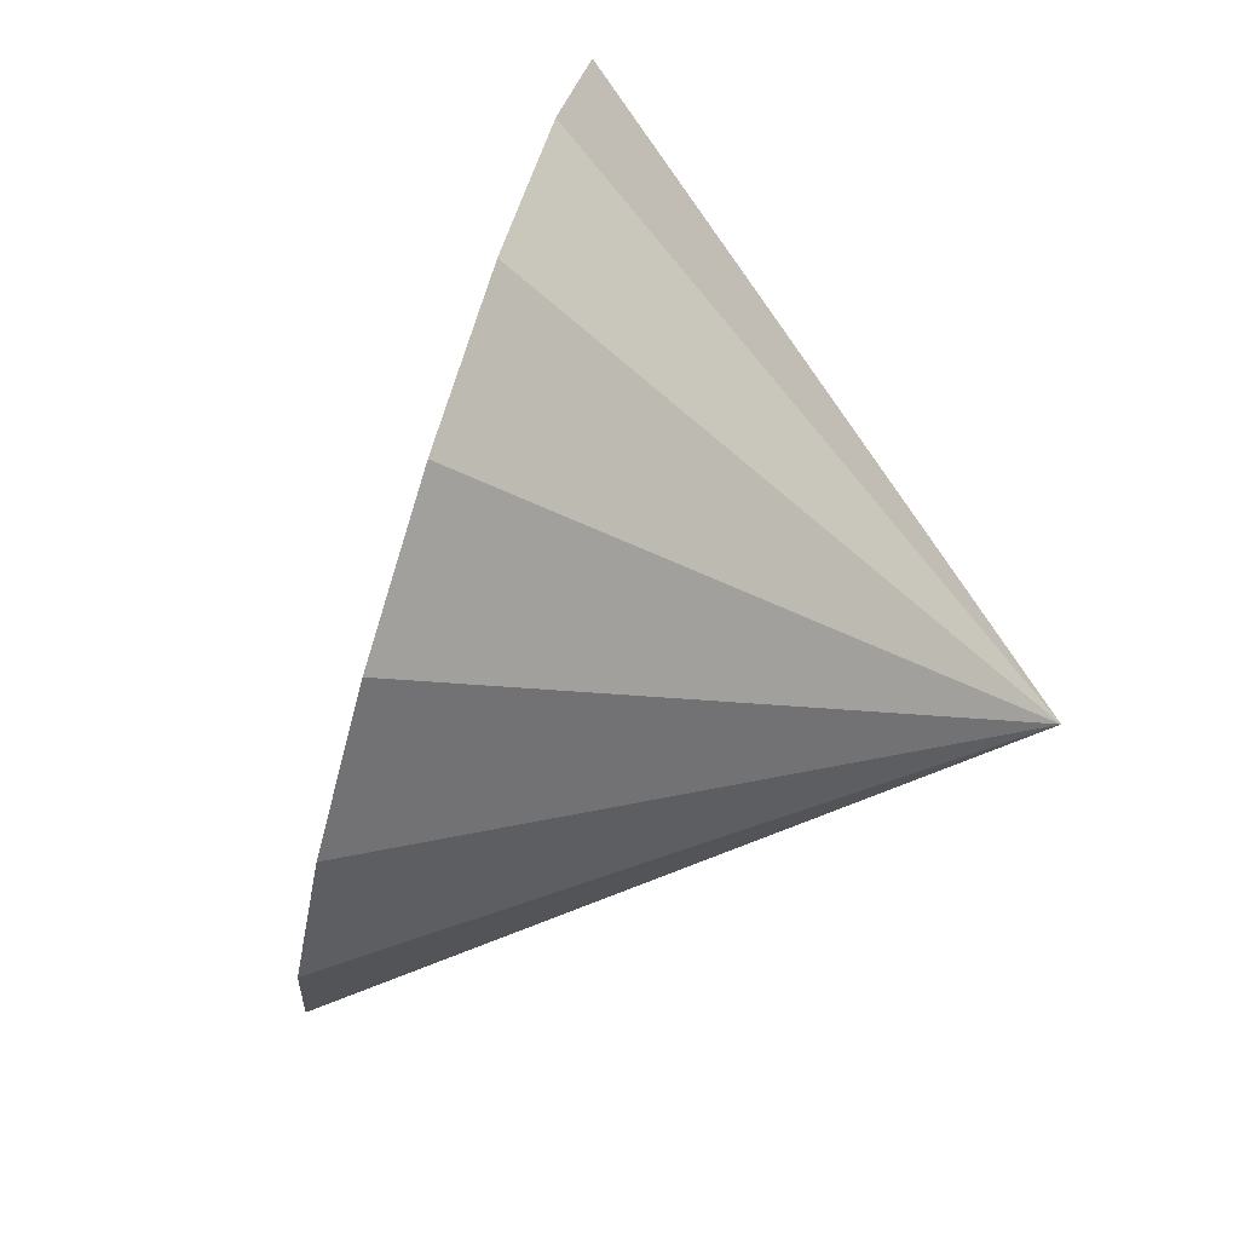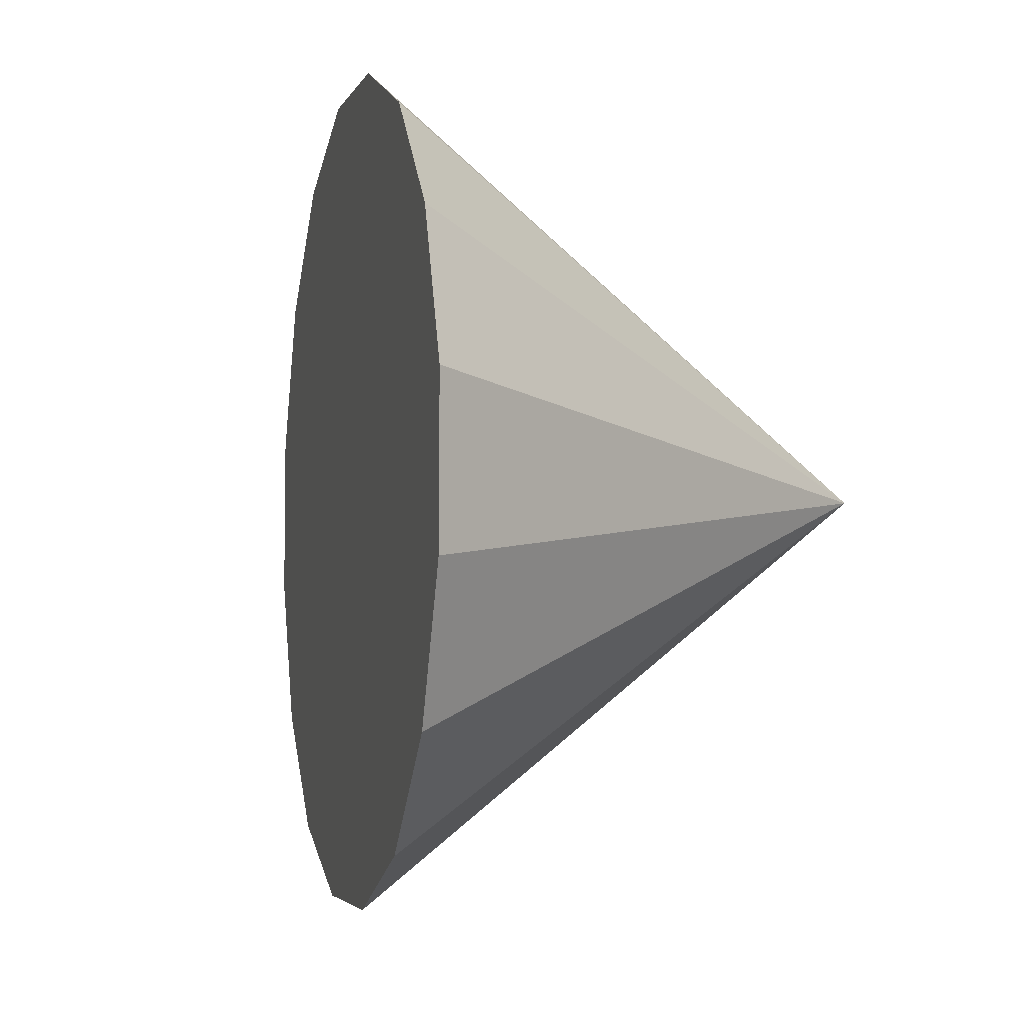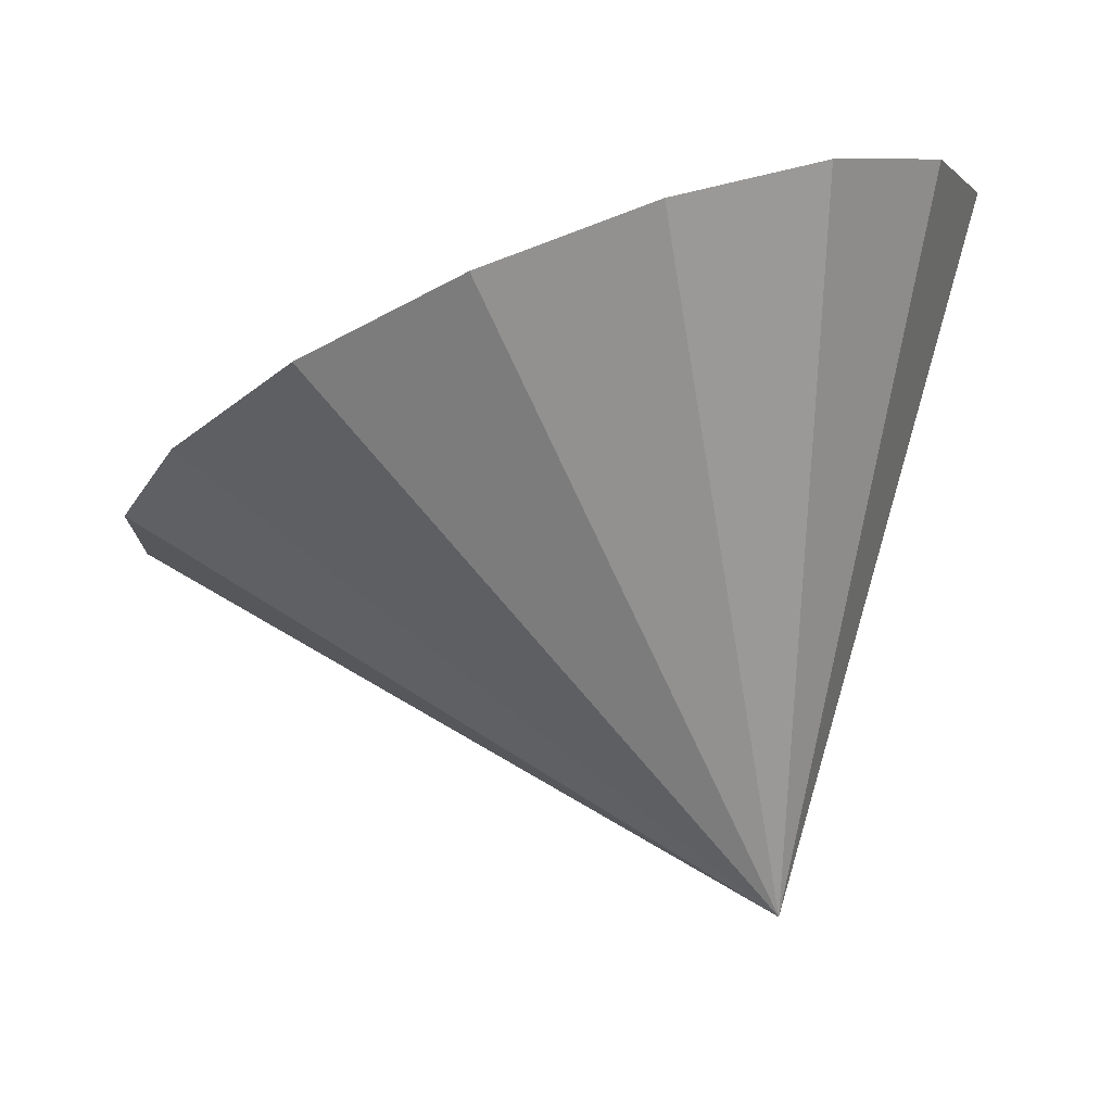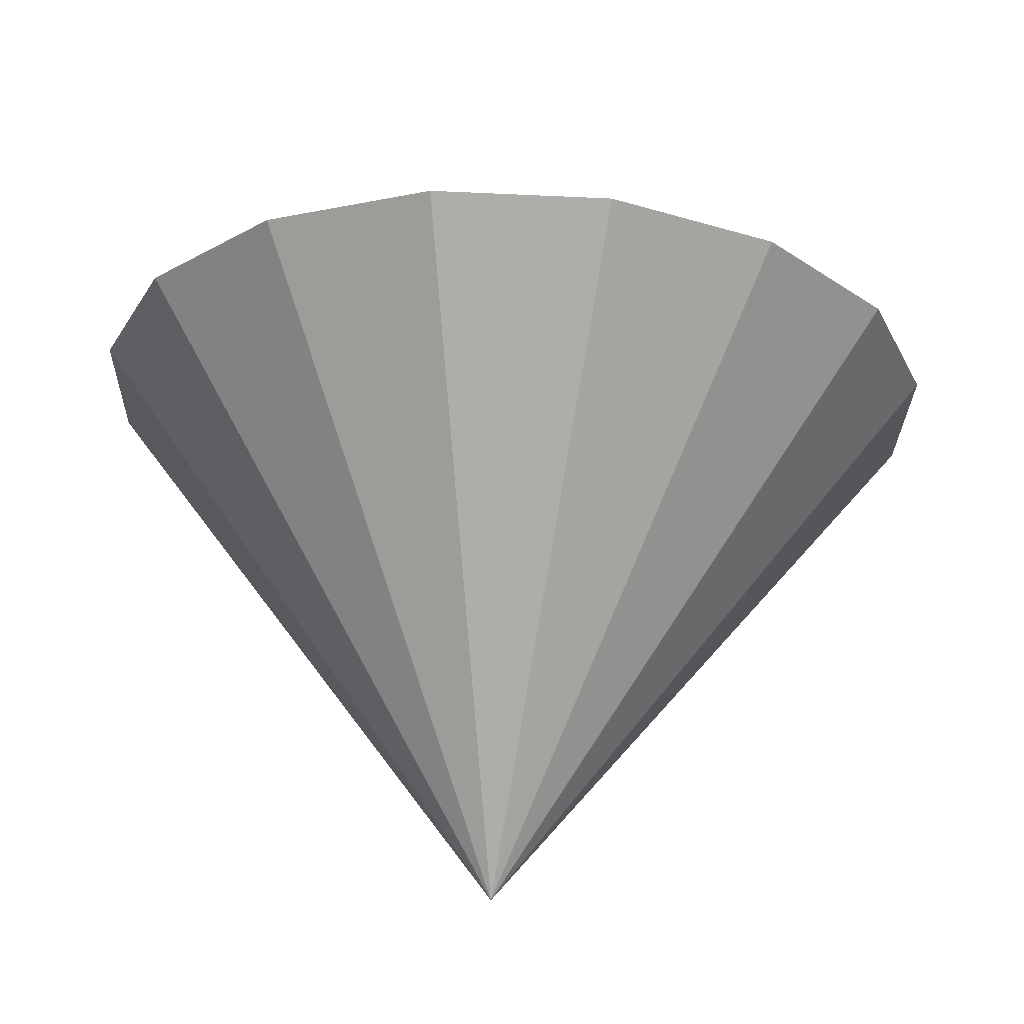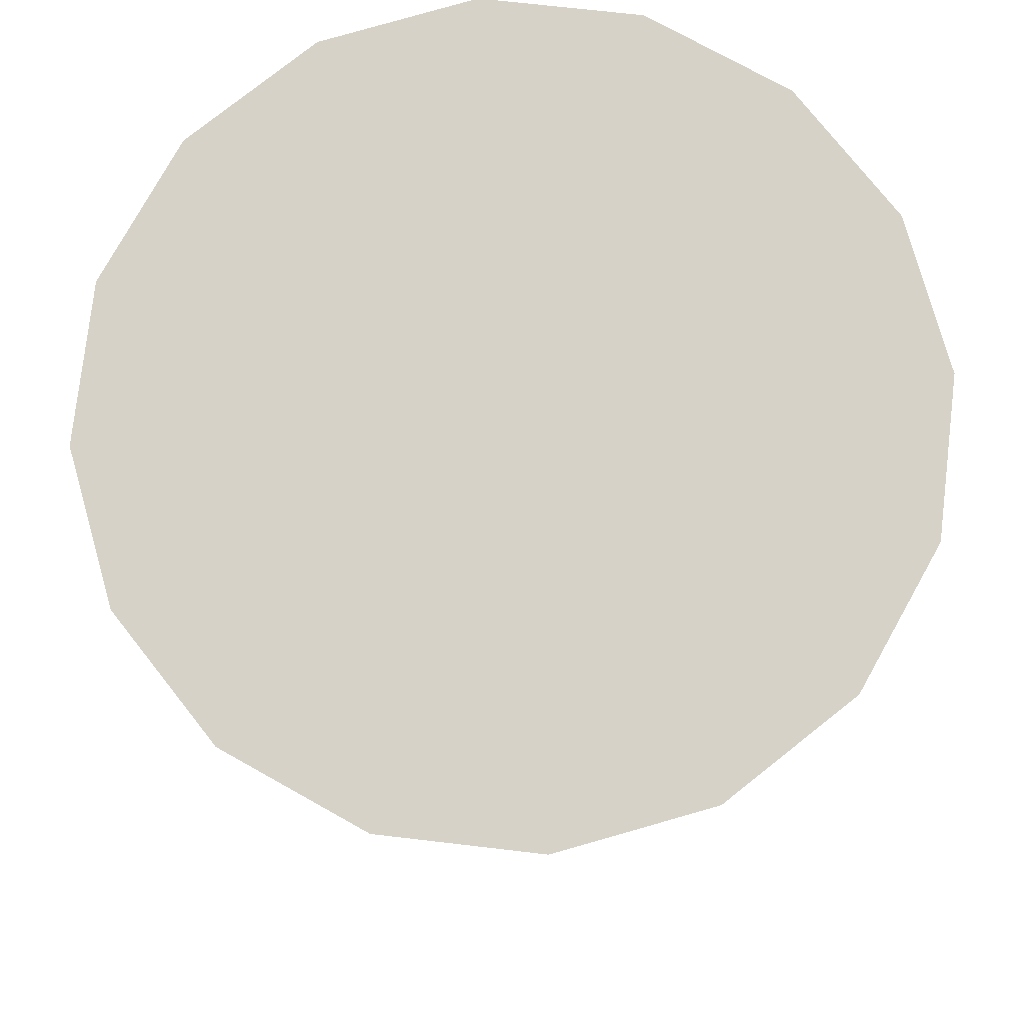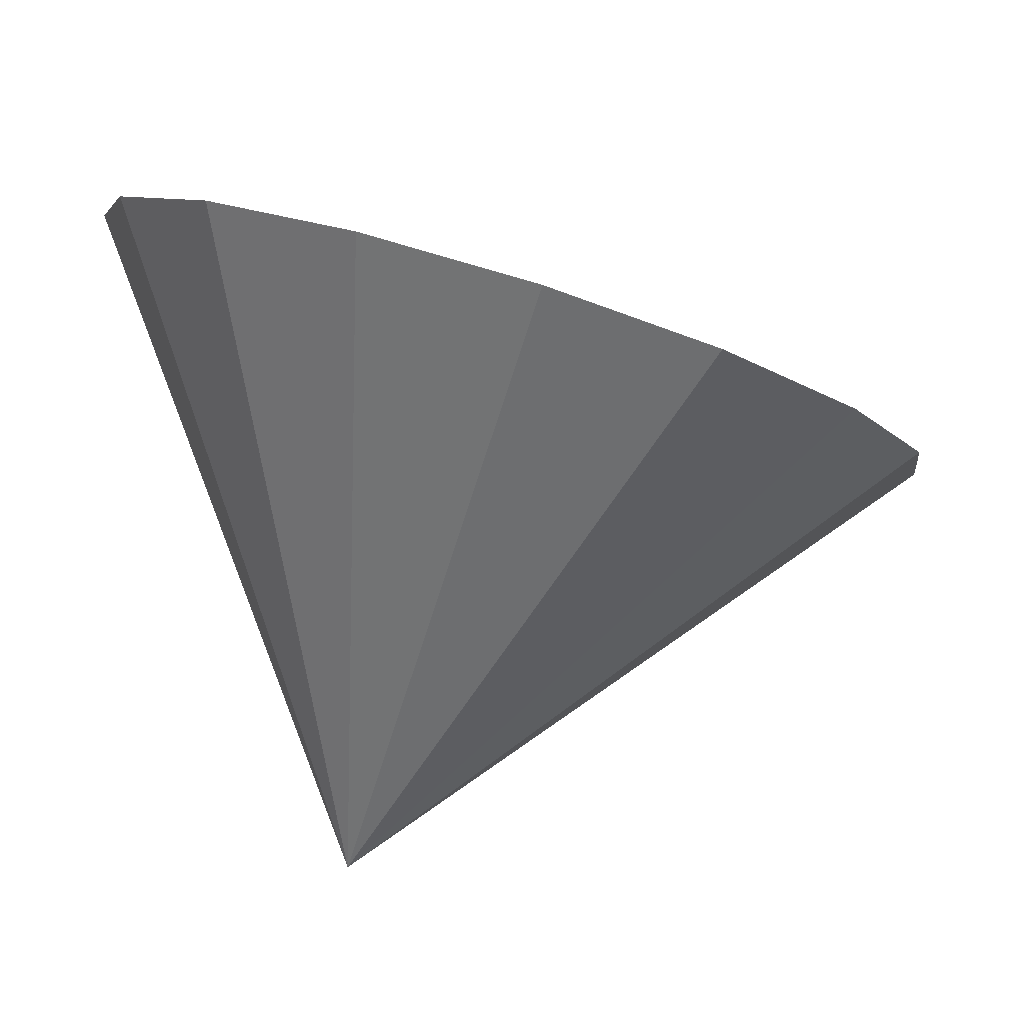
<metadata>
{"format":"obj","ext":"obj","renderer":"f3d","projection":"perspective","resolution":1024,"background":"white","views":[{"elev":47.8,"azim":-55.6,"up":"+Z"},{"elev":41.2,"azim":-79.8,"up":"+Z"},{"elev":-4.8,"azim":43.2,"up":"+Y"},{"elev":-47.4,"azim":-68.3,"up":"+Y"},{"elev":54.6,"azim":-59.8,"up":"+Y"},{"elev":10.6,"azim":168.2,"up":"+Y"}]}
</metadata>
<code>
o Cone.039_Cone.1779
v -0.802 2.53 -2.035
v -1.322 2.295 -1.815
v -1.71 2.071 -1.397
v -1.904 1.893 -0.8445
v -1.877 1.788 -0.2423
v -1.633 1.771 0.3185
v -1.207 1.846 0.7522
v -0.6661 2 0.993
v 0.2373 0.5248 -0.8693
v -0.0916 2.211 1.004
v 0.4288 2.446 0.7838
v 0.8159 2.67 0.3658
v 1.011 2.848 -0.1864
v 0.9838 2.953 -0.7887
v 0.7389 2.97 -1.349
v 0.3136 2.895 -1.783
v -0.2275 2.741 -2.024
f 1 9 2
f 2 9 3
f 3 9 4
f 4 9 5
f 5 9 6
f 6 9 7
f 7 9 8
f 8 9 10
f 10 9 11
f 11 9 12
f 12 9 13
f 13 9 14
f 14 9 15
f 15 9 16
f 16 9 17
f 17 9 1
f 4 8 13
f 17 1 2
f 2 3 17
f 3 4 17
f 4 5 8
f 5 6 8
f 6 7 8
f 8 10 13
f 10 11 13
f 11 12 13
f 13 14 15
f 15 16 17
f 13 15 17
f 17 4 13

</code>
